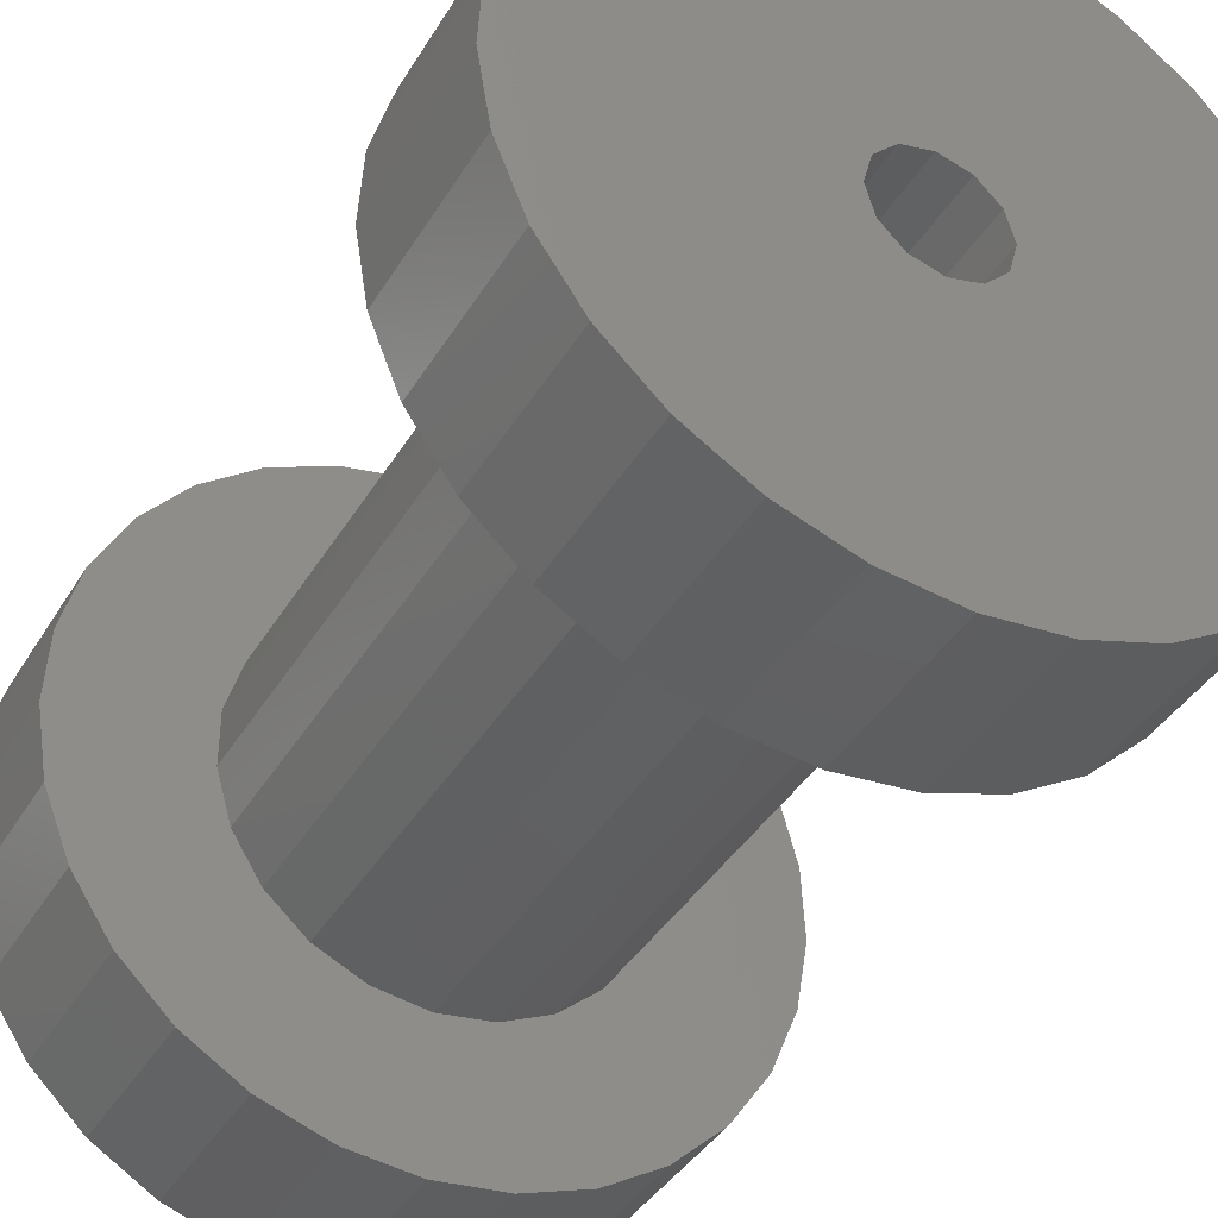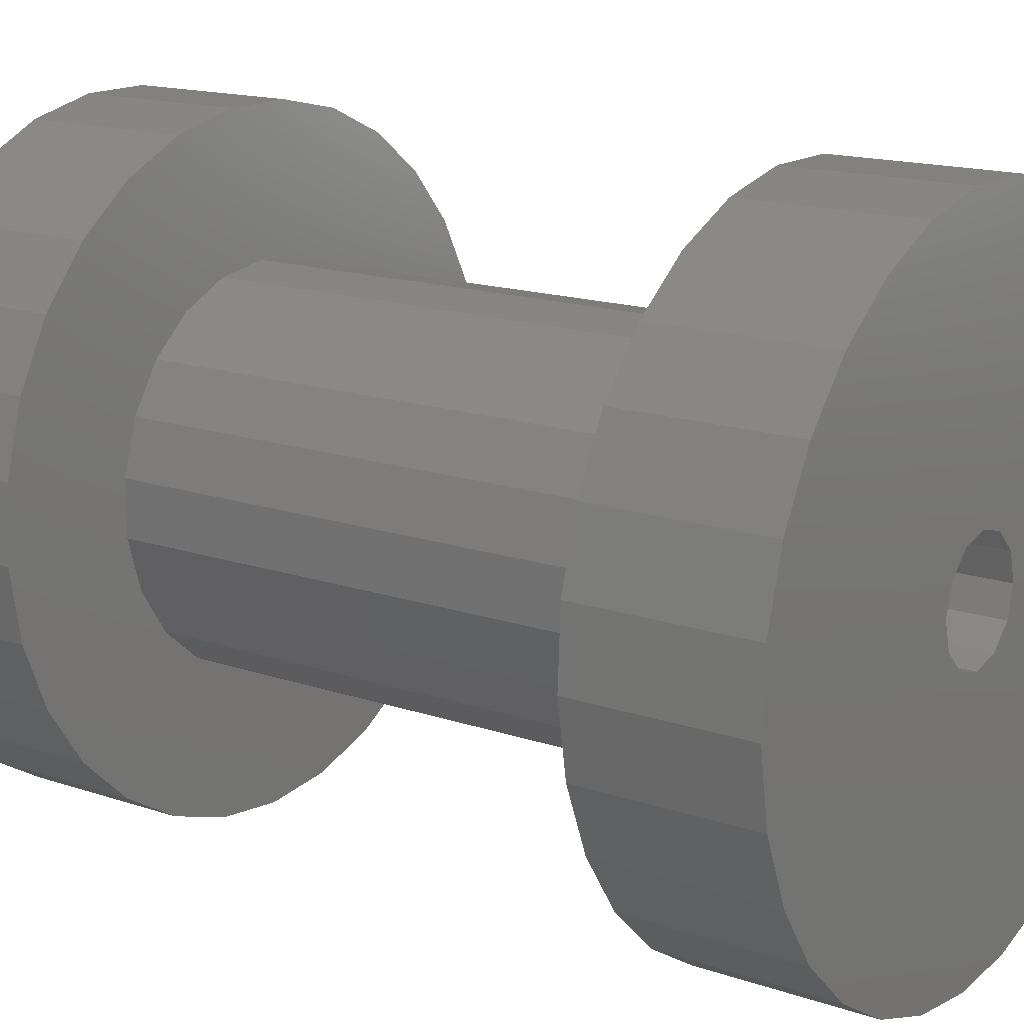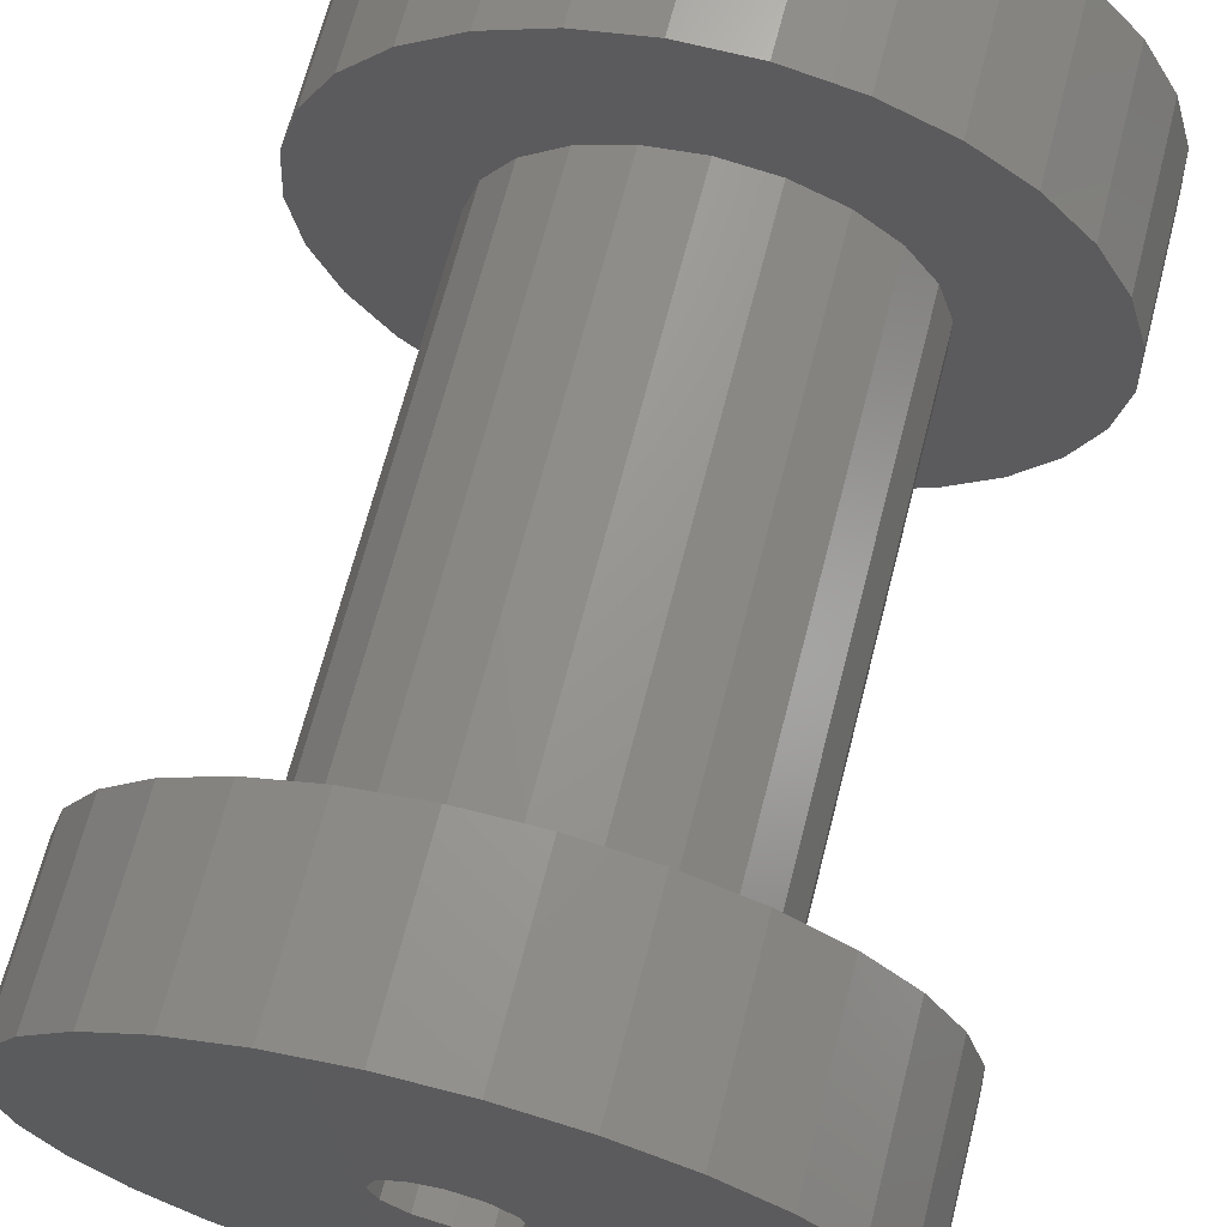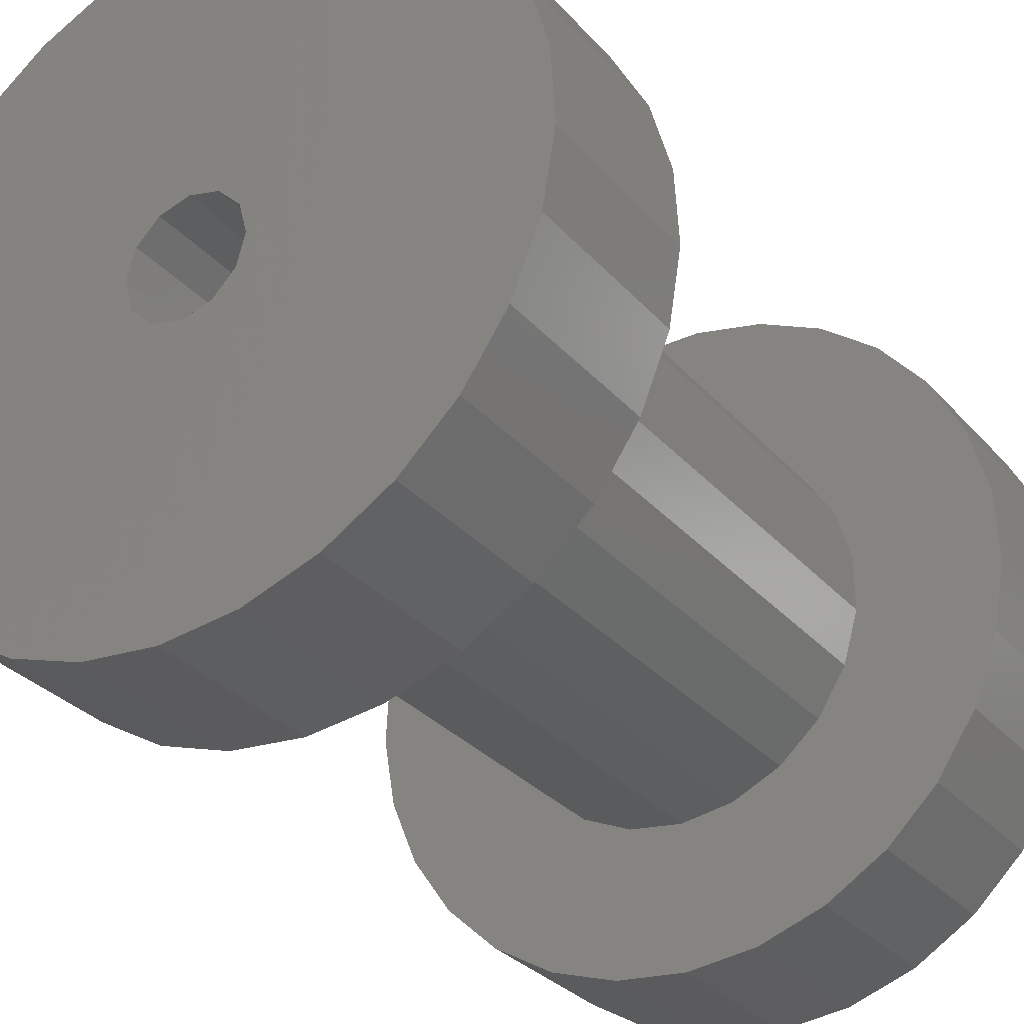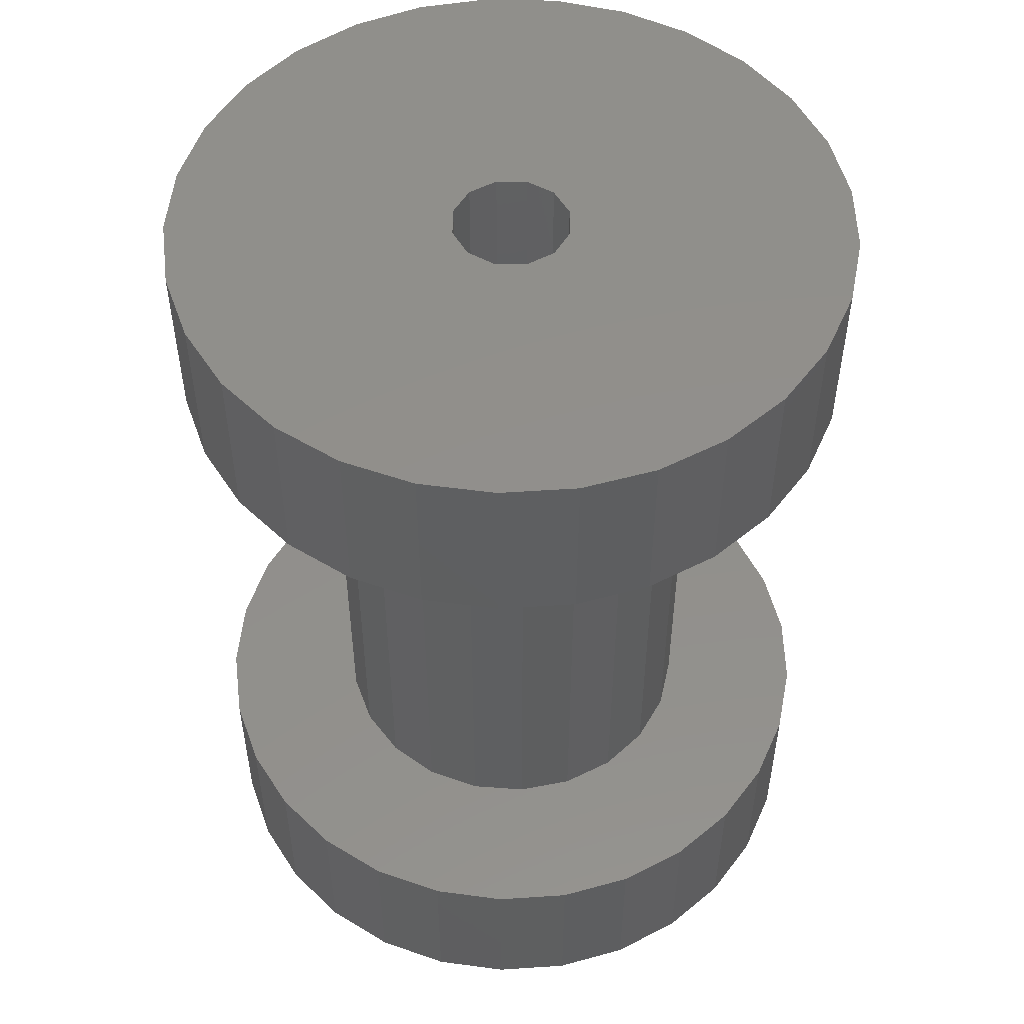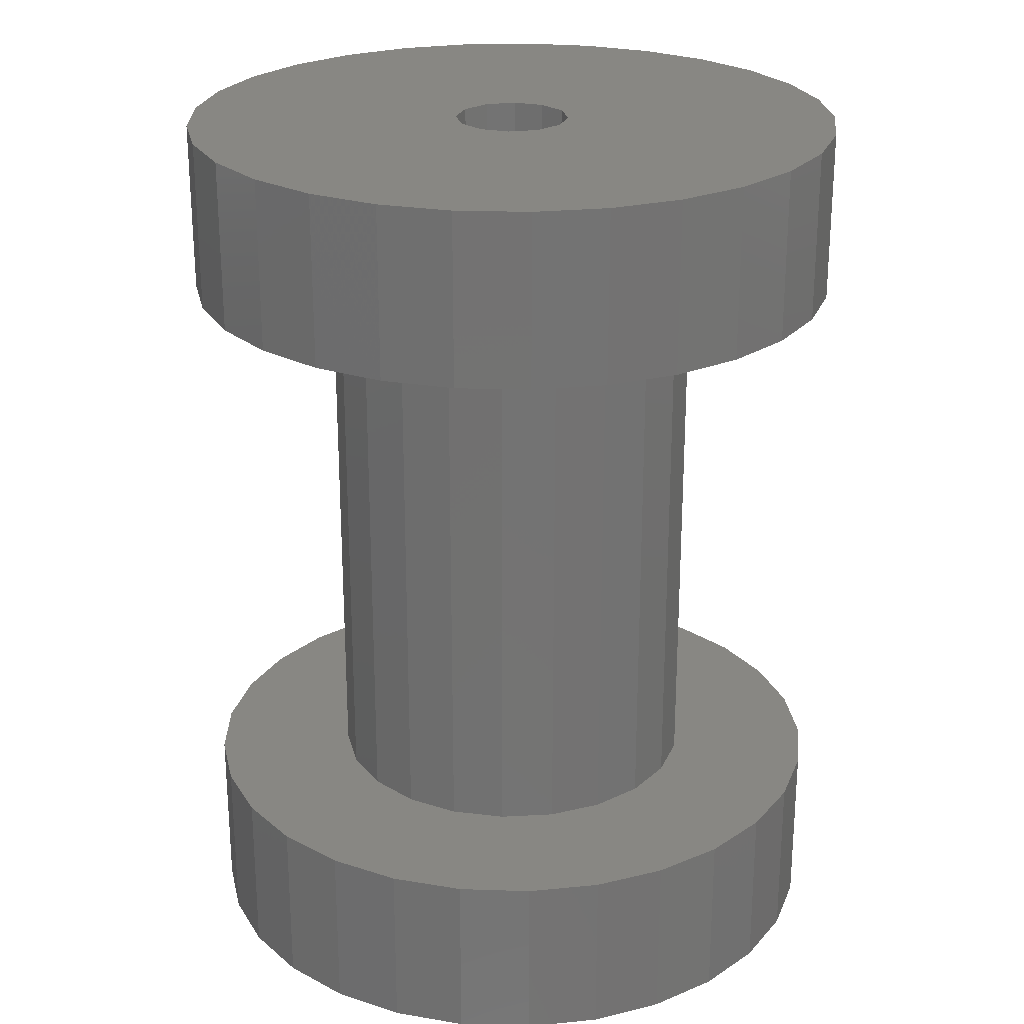
<metadata>
{"format":"stl","ext":"stl","renderer":"f3d","projection":"perspective","resolution":1024,"background":"white","views":[{"elev":-39.8,"azim":151.7,"up":"+Y"},{"elev":15.7,"azim":-54.5,"up":"+Y"},{"elev":67.8,"azim":-165.6,"up":"+Y"},{"elev":-30.8,"azim":33.4,"up":"+Y"},{"elev":51.7,"azim":-134.5,"up":"+Z"},{"elev":24.6,"azim":-176.9,"up":"+Z"}]}
</metadata>
<code>
# stl→obj: 197 verts, 368 faces
v 3.762 -17.09 -23.59
v -4.333e-15 -17.5 -23.59
v 7.348 -15.88 -23.59
v -3.762 -17.09 -23.59
v 10.59 -13.93 -23.59
v -7.348 -15.88 -23.59
v 13.34 -11.33 -23.59
v -10.59 -13.93 -23.59
v 15.46 -8.197 -23.59
v -13.34 -11.33 -23.59
v 16.86 -4.682 -23.59
v -15.46 -8.197 -23.59
v 17.47 -0.9474 -23.59
v 1.915e-15 -3.05 -23.59
v 1.525 -2.641 -23.59
v 17.27 2.831 -23.59
v 2.641 -1.525 -23.59
v 16.26 6.477 -23.59
v 3.05 3.735e-16 -23.59
v 14.48 9.821 -23.59
v 2.641 1.525 -23.59
v 12.03 12.7 -23.59
v 1.525 2.641 -23.59
v 9.022 14.99 -23.59
v -1.868e-16 3.05 -23.59
v 5.588 16.58 -23.59
v -1.525 2.641 -23.59
v 1.892 17.4 -23.59
v -2.641 1.525 -23.59
v -1.892 17.4 -23.59
v -3.05 -7.47e-16 -23.59
v -5.588 16.58 -23.59
v -1.525 -2.641 -23.59
v -2.641 -1.525 -23.59
v -16.86 -4.682 -23.59
v -17.47 -0.9474 -23.59
v -17.27 2.831 -23.59
v -9.022 14.99 -23.59
v -16.26 6.477 -23.59
v -12.03 12.7 -23.59
v -14.48 9.821 -23.59
v -3.762 -17.09 23.59
v 4.333e-15 -17.5 23.59
v -7.348 -15.88 23.59
v 3.762 -17.09 23.59
v -10.59 -13.93 23.59
v 7.348 -15.88 23.59
v -13.34 -11.33 23.59
v 10.59 -13.93 23.59
v -15.46 -8.197 23.59
v 13.34 -11.33 23.59
v -16.86 -4.682 23.59
v 15.46 -8.197 23.59
v -17.47 -0.9474 23.59
v 1.915e-15 -3.05 23.59
v -1.525 -2.641 23.59
v -17.27 2.831 23.59
v -2.641 -1.525 23.59
v -16.26 6.477 23.59
v -3.05 -7.47e-16 23.59
v -14.48 9.821 23.59
v -2.641 1.525 23.59
v -12.03 12.7 23.59
v -1.525 2.641 23.59
v -9.022 14.99 23.59
v -1.868e-16 3.05 23.59
v -5.588 16.58 23.59
v 1.525 2.641 23.59
v -1.892 17.4 23.59
v 2.641 1.525 23.59
v 1.892 17.4 23.59
v 3.05 3.735e-16 23.59
v 5.588 16.58 23.59
v 1.525 -2.641 23.59
v 2.641 -1.525 23.59
v 16.86 -4.682 23.59
v 17.47 -0.9474 23.59
v 17.27 2.831 23.59
v 9.022 14.99 23.59
v 16.26 6.477 23.59
v 12.03 12.7 23.59
v 14.48 9.821 23.59
v -9.338e-16 3.05 -23.59
v -9.338e-16 3.05 23.59
v 3.762 -17.09 -14.59
v -4.333e-15 -17.5 -14.59
v 7.348 -15.88 -14.59
v 10.59 -13.93 -14.59
v 13.34 -11.33 -14.59
v 15.46 -8.197 -14.59
v 16.86 -4.682 -14.59
v 17.47 -0.9474 -14.59
v 17.27 2.831 -14.59
v 16.26 6.477 -14.59
v 14.48 9.821 -14.59
v 12.03 12.7 -14.59
v 9.022 14.99 -14.59
v 5.588 16.58 -14.59
v 1.892 17.4 -14.59
v -1.892 17.4 -14.59
v -5.588 16.58 -14.59
v -9.022 14.99 -14.59
v -12.03 12.7 -14.59
v -14.48 9.821 -14.59
v -16.26 6.477 -14.59
v -17.27 2.831 -14.59
v -17.47 -0.9474 -14.59
v -16.86 -4.682 -14.59
v -15.46 -8.197 -14.59
v -13.34 -11.33 -14.59
v -10.59 -13.93 -14.59
v -7.348 -15.88 -14.59
v -3.762 -17.09 -14.59
v -8.619e-15 -17.5 -23.59
v -8.619e-15 -17.5 -14.59
v 2.68e-15 -17.5 14.59
v 3.762 -17.09 14.59
v 2.68e-15 -17.5 23.59
v 7.348 -15.88 14.59
v 10.59 -13.93 14.59
v 13.34 -11.33 14.59
v 15.46 -8.197 14.59
v 16.86 -4.682 14.59
v 17.47 -0.9474 14.59
v 17.27 2.831 14.59
v 16.26 6.477 14.59
v 14.48 9.821 14.59
v 12.03 12.7 14.59
v 9.022 14.99 14.59
v 5.588 16.58 14.59
v 1.892 17.4 14.59
v -1.892 17.4 14.59
v -5.588 16.58 14.59
v -9.022 14.99 14.59
v -12.03 12.7 14.59
v -14.48 9.821 14.59
v -16.26 6.477 14.59
v -17.27 2.831 14.59
v -17.47 -0.9474 14.59
v -16.86 -4.682 14.59
v -15.46 -8.197 14.59
v -13.34 -11.33 14.59
v -10.59 -13.93 14.59
v -7.348 -15.88 14.59
v -3.762 -17.09 14.59
v -1.607e-15 -17.5 14.59
v -1.607e-15 -17.5 23.59
v -2.68e-15 -17.5 -14.59
v -2.68e-15 -10 -14.59
v -2.817 -9.595 -14.59
v -5.406 -8.413 -14.59
v -7.557 -6.549 -14.59
v -9.096 -4.154 -14.59
v -9.898 -1.423 -14.59
v -9.898 1.423 -14.59
v -9.096 4.154 -14.59
v -7.557 6.549 -14.59
v -5.406 8.413 -14.59
v -2.817 9.595 -14.59
v 7.771e-15 10 -14.59
v 2.817 9.595 -14.59
v 5.406 8.413 -14.59
v 7.557 6.549 -14.59
v 9.096 4.154 -14.59
v 9.898 1.423 -14.59
v 9.898 -1.423 -14.59
v 9.096 -4.154 -14.59
v 7.557 -6.549 -14.59
v 5.406 -8.413 -14.59
v 2.817 -9.595 -14.59
v 2.68e-15 -10 14.59
v 2.817 -9.595 14.59
v 5.406 -8.413 14.59
v 7.557 -6.549 14.59
v 9.096 -4.154 14.59
v 9.898 -1.423 14.59
v 9.898 1.423 14.59
v 9.096 4.154 14.59
v 7.557 6.549 14.59
v 5.406 8.413 14.59
v 2.817 9.595 14.59
v 6.24e-15 10 14.59
v -2.817 9.595 14.59
v -5.406 8.413 14.59
v -7.557 6.549 14.59
v -9.096 4.154 14.59
v -9.898 1.423 14.59
v -9.898 -1.423 14.59
v -9.096 -4.154 14.59
v -7.557 -6.549 14.59
v -5.406 -8.413 14.59
v -2.817 -9.595 14.59
v -2.68e-15 -10 14.59
v 8.345e-15 10 -14.59
v 8.345e-15 10 14.59
v -5.129e-15 -10 -14.59
v -5.129e-15 -10 14.59
f 1 2 3
f 2 4 3
f 3 4 5
f 4 6 5
f 5 6 7
f 6 8 7
f 7 8 9
f 8 10 9
f 9 10 11
f 10 12 11
f 11 12 13
f 12 14 13
f 13 15 16
f 15 17 16
f 16 17 18
f 17 19 18
f 18 19 20
f 19 21 20
f 20 21 22
f 21 23 22
f 22 23 24
f 23 25 24
f 24 25 26
f 25 27 26
f 26 27 28
f 27 29 28
f 28 29 30
f 29 31 30
f 30 31 32
f 14 12 33
f 33 12 34
f 12 35 34
f 34 35 31
f 35 36 31
f 31 36 32
f 36 37 32
f 32 37 38
f 37 39 38
f 38 39 40
f 39 41 40
f 15 13 14
f 42 43 44
f 43 45 44
f 44 45 46
f 45 47 46
f 46 47 48
f 47 49 48
f 48 49 50
f 49 51 50
f 50 51 52
f 51 53 52
f 52 53 54
f 53 55 54
f 54 56 57
f 56 58 57
f 57 58 59
f 58 60 59
f 59 60 61
f 60 62 61
f 61 62 63
f 62 64 63
f 63 64 65
f 64 66 65
f 65 66 67
f 66 68 67
f 67 68 69
f 68 70 69
f 69 70 71
f 70 72 71
f 71 72 73
f 55 53 74
f 74 53 75
f 53 76 75
f 75 76 72
f 76 77 72
f 72 77 73
f 77 78 73
f 73 78 79
f 78 80 79
f 79 80 81
f 80 82 81
f 56 54 55
f 23 68 66
f 25 23 66
f 21 70 68
f 23 21 68
f 19 72 70
f 21 19 70
f 17 75 72
f 19 17 72
f 15 74 75
f 17 15 75
f 14 55 74
f 15 14 74
f 33 56 55
f 14 33 55
f 34 58 56
f 33 34 56
f 31 60 58
f 34 31 58
f 29 62 60
f 31 29 60
f 27 64 62
f 29 27 62
f 83 84 64
f 27 83 64
f 2 1 85
f 2 85 86
f 1 3 87
f 1 87 85
f 3 5 88
f 3 88 87
f 5 7 89
f 5 89 88
f 7 9 90
f 7 90 89
f 9 11 91
f 9 91 90
f 11 13 92
f 11 92 91
f 13 16 93
f 13 93 92
f 16 18 94
f 16 94 93
f 18 20 95
f 18 95 94
f 20 22 96
f 20 96 95
f 22 24 97
f 22 97 96
f 24 26 98
f 24 98 97
f 26 28 99
f 26 99 98
f 28 30 100
f 28 100 99
f 30 32 101
f 30 101 100
f 32 38 102
f 32 102 101
f 38 40 103
f 38 103 102
f 40 41 104
f 40 104 103
f 41 39 105
f 41 105 104
f 39 37 106
f 39 106 105
f 37 36 107
f 37 107 106
f 36 35 108
f 36 108 107
f 35 12 109
f 35 109 108
f 12 10 110
f 12 110 109
f 10 8 111
f 10 111 110
f 8 6 112
f 8 112 111
f 6 4 113
f 6 113 112
f 4 114 115
f 4 115 113
f 116 117 45
f 116 45 118
f 117 119 47
f 117 47 45
f 119 120 49
f 119 49 47
f 120 121 51
f 120 51 49
f 121 122 53
f 121 53 51
f 122 123 76
f 122 76 53
f 123 124 77
f 123 77 76
f 124 125 78
f 124 78 77
f 125 126 80
f 125 80 78
f 126 127 82
f 126 82 80
f 127 128 81
f 127 81 82
f 128 129 79
f 128 79 81
f 129 130 73
f 129 73 79
f 130 131 71
f 130 71 73
f 131 132 69
f 131 69 71
f 132 133 67
f 132 67 69
f 133 134 65
f 133 65 67
f 134 135 63
f 134 63 65
f 135 136 61
f 135 61 63
f 136 137 59
f 136 59 61
f 137 138 57
f 137 57 59
f 138 139 54
f 138 54 57
f 139 140 52
f 139 52 54
f 140 141 50
f 140 50 52
f 141 142 48
f 141 48 50
f 142 143 46
f 142 46 48
f 143 144 44
f 143 44 46
f 144 145 42
f 144 42 44
f 145 146 147
f 145 147 42
f 113 148 112
f 148 85 112
f 112 85 111
f 85 87 111
f 111 87 110
f 87 88 110
f 110 88 109
f 88 149 109
f 109 150 108
f 150 151 108
f 108 151 107
f 151 152 107
f 107 152 106
f 152 153 106
f 106 153 105
f 153 154 105
f 105 154 104
f 154 155 104
f 104 155 103
f 155 156 103
f 103 156 102
f 156 157 102
f 102 157 101
f 157 158 101
f 101 158 100
f 158 159 100
f 100 159 99
f 159 160 99
f 99 160 98
f 160 161 98
f 98 161 97
f 161 162 97
f 97 162 96
f 162 163 96
f 96 163 95
f 163 164 95
f 95 164 94
f 164 165 94
f 94 165 93
f 165 166 93
f 93 166 92
f 166 167 92
f 92 167 91
f 167 168 91
f 91 168 90
f 168 169 90
f 90 169 89
f 169 170 89
f 89 170 88
f 170 149 88
f 150 109 149
f 117 116 119
f 116 145 119
f 119 145 120
f 145 144 120
f 120 144 121
f 144 143 121
f 121 143 122
f 143 171 122
f 122 172 123
f 172 173 123
f 123 173 124
f 173 174 124
f 124 174 125
f 174 175 125
f 125 175 126
f 175 176 126
f 126 176 127
f 176 177 127
f 127 177 128
f 177 178 128
f 128 178 129
f 178 179 129
f 129 179 130
f 179 180 130
f 130 180 131
f 180 181 131
f 131 181 132
f 181 182 132
f 132 182 133
f 182 183 133
f 133 183 134
f 183 184 134
f 134 184 135
f 184 185 135
f 135 185 136
f 185 186 136
f 136 186 137
f 186 187 137
f 137 187 138
f 187 188 138
f 138 188 139
f 188 189 139
f 139 189 140
f 189 190 140
f 140 190 141
f 190 191 141
f 141 191 142
f 191 192 142
f 142 192 143
f 192 171 143
f 172 122 171
f 149 170 172
f 149 172 193
f 170 169 173
f 170 173 172
f 169 168 174
f 169 174 173
f 168 167 175
f 168 175 174
f 167 166 176
f 167 176 175
f 166 165 177
f 166 177 176
f 165 164 178
f 165 178 177
f 164 163 179
f 164 179 178
f 163 162 180
f 163 180 179
f 162 161 181
f 162 181 180
f 161 194 195
f 161 195 181
f 194 159 183
f 194 183 195
f 159 158 184
f 159 184 183
f 158 157 185
f 158 185 184
f 157 156 186
f 157 186 185
f 156 155 187
f 156 187 186
f 155 154 188
f 155 188 187
f 154 153 189
f 154 189 188
f 153 152 190
f 153 190 189
f 152 151 191
f 152 191 190
f 151 150 192
f 151 192 191
f 150 196 197
f 150 197 192

</code>
